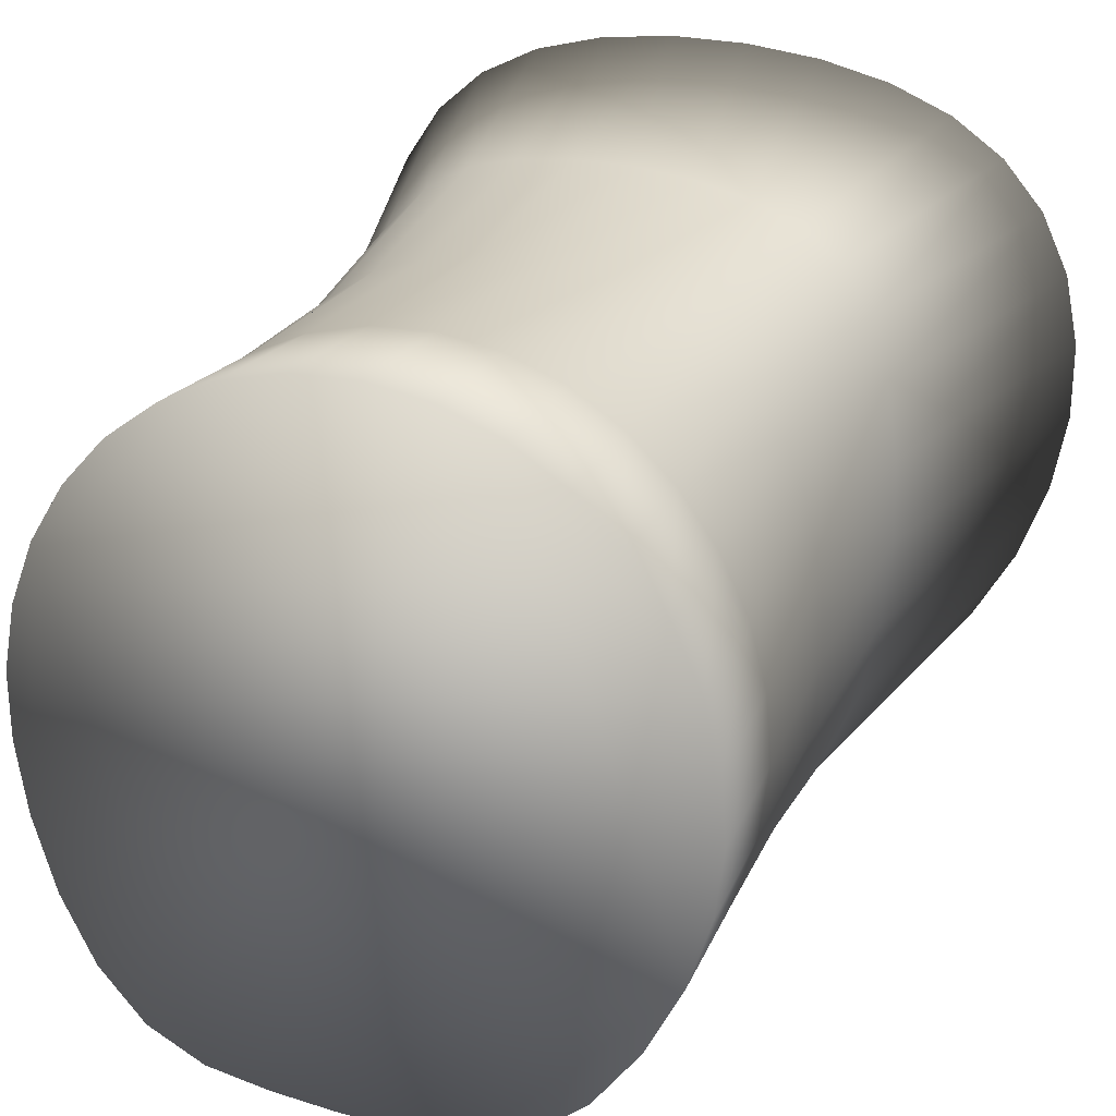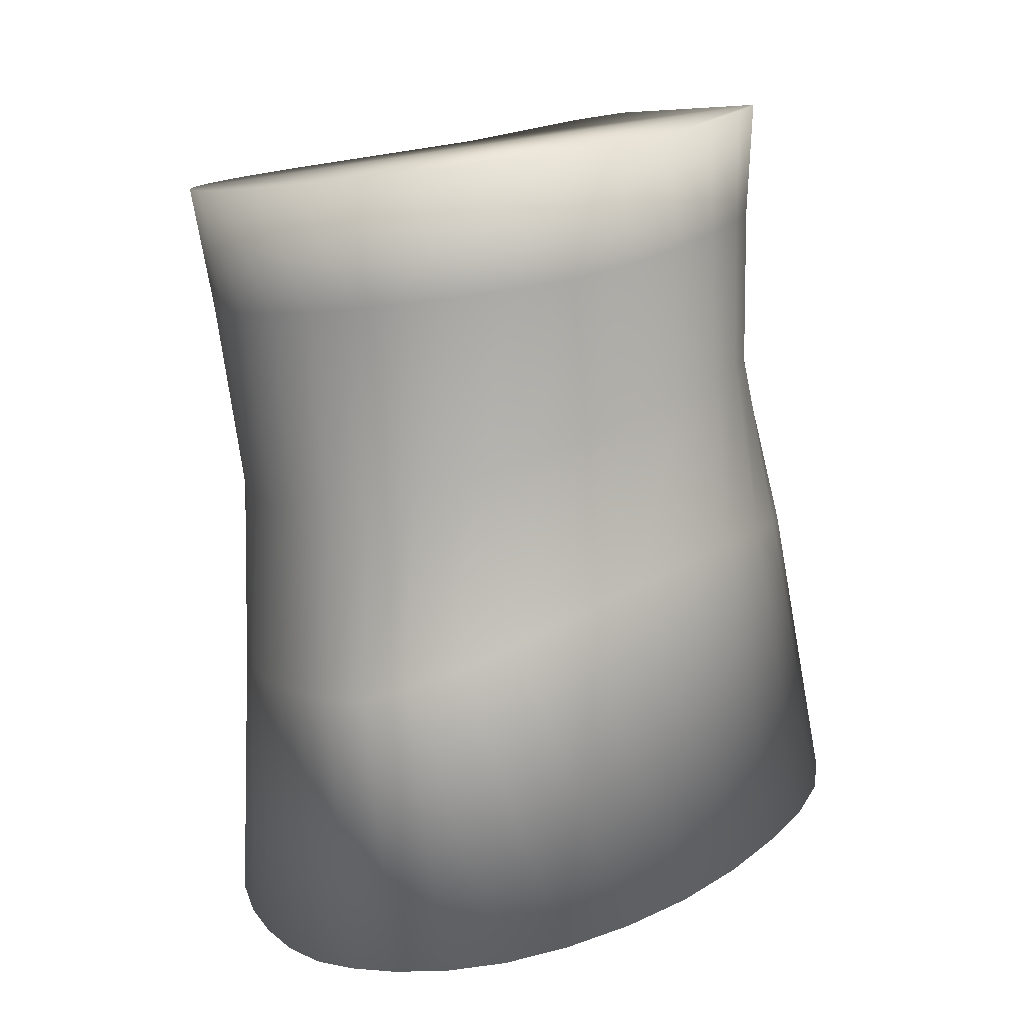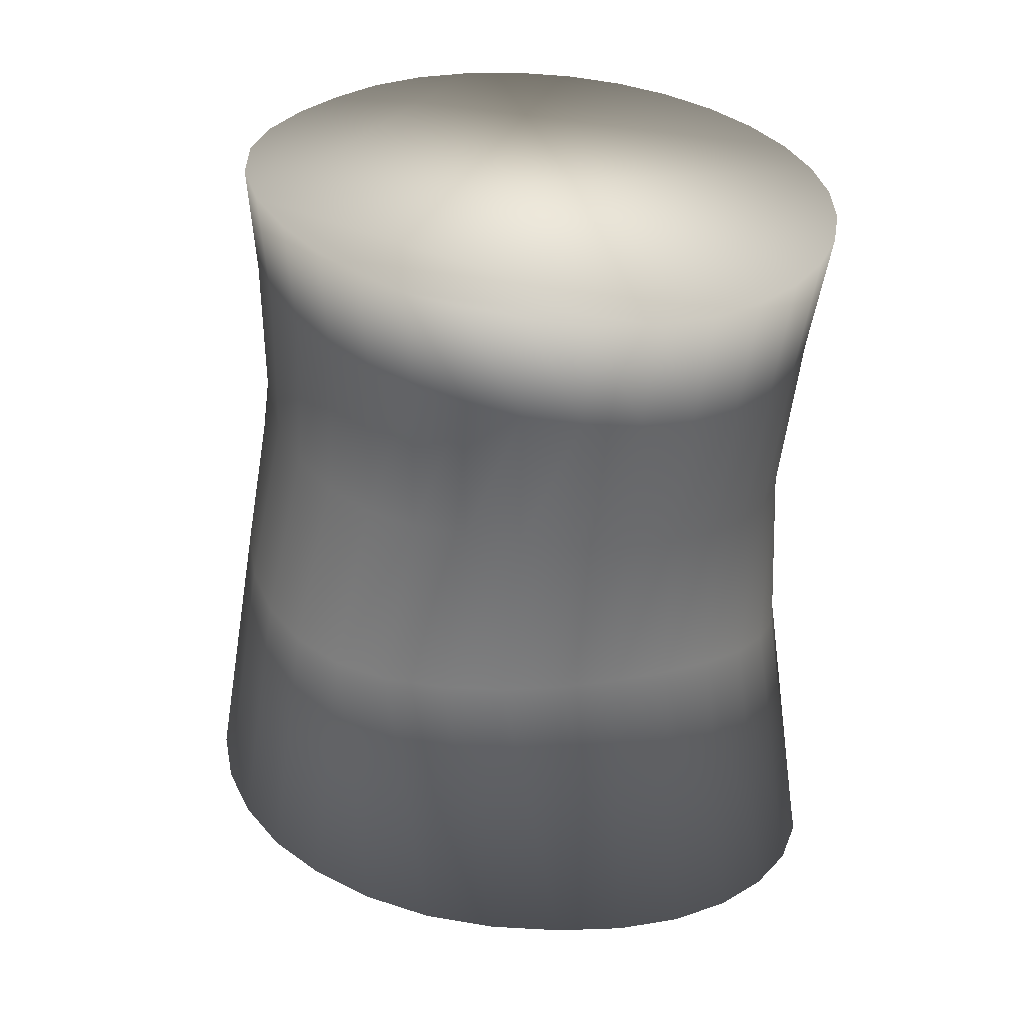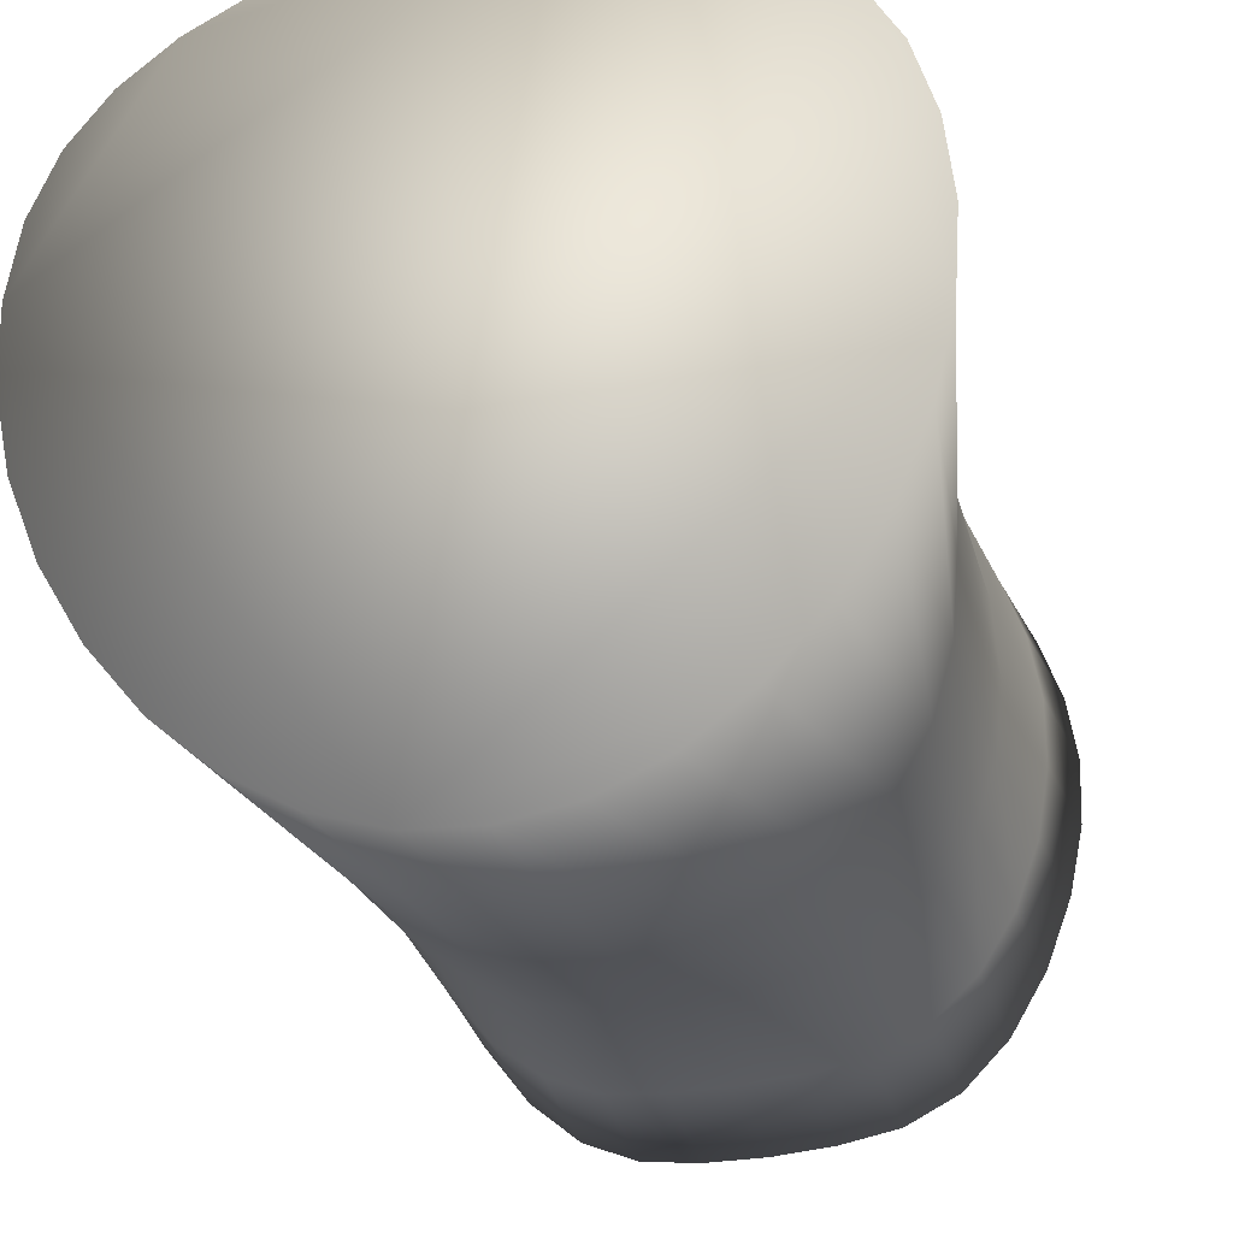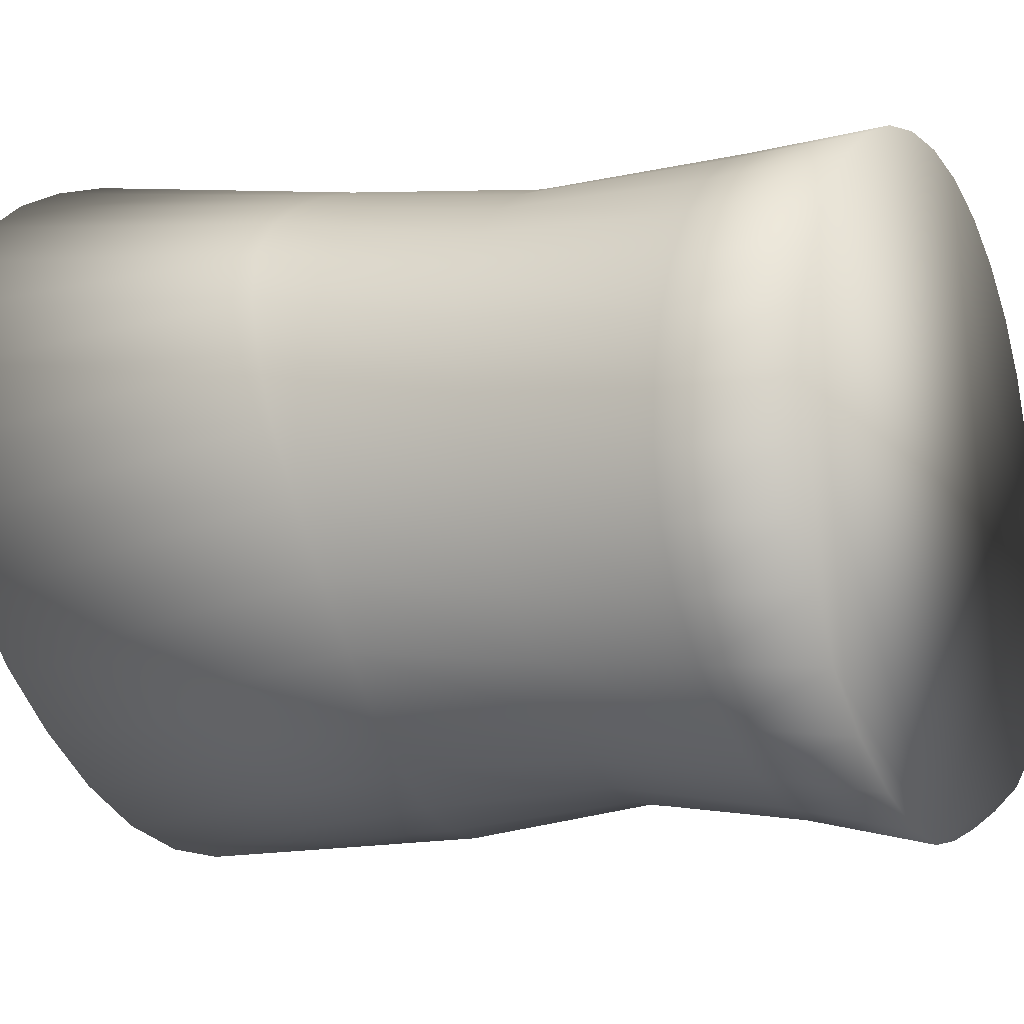
<metadata>
{"format":"obj","ext":"obj","renderer":"f3d","projection":"perspective","resolution":1024,"background":"white","views":[{"elev":32.2,"azim":-157.5,"up":"+Z"},{"elev":8.3,"azim":67.6,"up":"+Y"},{"elev":38.6,"azim":-131.8,"up":"+Y"},{"elev":-34.8,"azim":16.5,"up":"+Z"},{"elev":8.1,"azim":116.9,"up":"+Z"}]}
</metadata>
<code>
o M_Neck_Cylinder.002
v -0 9.369 -0.7858
v -0 9.369 -0.7858
v -0 9.369 -0.7858
v -0 10.21 -0.6643
v -0 10.21 -0.6643
v -0 10.21 -0.6643
v 0.07359 9.368 -0.7773
v 0.07359 9.368 -0.7773
v 0.0656 10.21 -0.6609
v 0.0656 10.21 -0.6609
v 0.1448 9.362 -0.7526
v 0.1448 9.362 -0.7526
v 0.1287 10.21 -0.6496
v 0.1287 10.21 -0.6496
v 0.2113 9.352 -0.7123
v 0.2113 9.352 -0.7123
v 0.1868 10.21 -0.6226
v 0.1868 10.21 -0.6226
v 0.2709 9.341 -0.6572
v 0.2709 9.341 -0.6572
v 0.2378 10.2 -0.5773
v 0.2378 10.2 -0.5773
v 0.3212 9.327 -0.5911
v 0.3212 9.327 -0.5911
v 0.2796 10.19 -0.5179
v 0.2796 10.19 -0.5179
v 0.3596 9.308 -0.5183
v 0.3596 9.308 -0.5183
v 0.3104 10.17 -0.4502
v 0.3104 10.17 -0.4502
v 0.3839 9.288 -0.4418
v 0.3839 9.288 -0.4418
v 0.3285 10.16 -0.3814
v 0.3285 10.16 -0.3814
v 0.3938 9.269 -0.3648
v 0.3938 9.269 -0.3648
v 0.3334 10.15 -0.3147
v 0.3334 10.15 -0.3147
v 0.3888 9.251 -0.2903
v 0.3888 9.251 -0.2903
v 0.3253 10.14 -0.2483
v 0.3253 10.14 -0.2483
v 0.3693 9.235 -0.2214
v 0.3693 9.235 -0.2214
v 0.3052 10.13 -0.1845
v 0.3052 10.13 -0.1845
v 0.3354 9.223 -0.1622
v 0.3354 9.223 -0.1622
v 0.2739 10.12 -0.1259
v 0.2739 10.12 -0.1259
v 0.2883 9.213 -0.1163
v 0.2883 9.213 -0.1163
v 0.2328 10.12 -0.0749
v 0.2328 10.12 -0.0749
v 0.229 9.202 -0.08399
v 0.229 9.202 -0.08399
v 0.1832 10.11 -0.03348
v 0.1832 10.11 -0.03348
v 0.1588 9.19 -0.06424
v 0.1588 9.19 -0.06424
v 0.1267 10.11 -0.003021
v 0.1267 10.11 -0.003021
v 0.08112 9.183 -0.05304
v 0.08112 9.183 -0.05304
v 0.06501 10.11 0.01582
v 0.06501 10.11 0.01582
v -0 9.182 -0.04926
v -0 9.182 -0.04926
v -0 10.11 0.02219
v -0 10.11 0.02219
v -0.08112 9.183 -0.05304
v -0.08112 9.183 -0.05304
v -0.06501 10.11 0.01582
v -0.06501 10.11 0.01582
v -0.1588 9.19 -0.06424
v -0.1588 9.19 -0.06424
v -0.1267 10.11 -0.003021
v -0.1267 10.11 -0.003021
v -0.229 9.202 -0.08399
v -0.229 9.202 -0.08399
v -0.1832 10.11 -0.03348
v -0.1832 10.11 -0.03348
v -0.2883 9.213 -0.1163
v -0.2883 9.213 -0.1163
v -0.2328 10.12 -0.0749
v -0.2328 10.12 -0.0749
v -0.3354 9.223 -0.1622
v -0.3354 9.223 -0.1622
v -0.2739 10.12 -0.1259
v -0.2739 10.12 -0.1259
v -0.3693 9.235 -0.2214
v -0.3693 9.235 -0.2214
v -0.3052 10.13 -0.1845
v -0.3052 10.13 -0.1845
v -0.3888 9.251 -0.2903
v -0.3888 9.251 -0.2903
v -0.3253 10.14 -0.2483
v -0.3253 10.14 -0.2483
v -0.3938 9.269 -0.3648
v -0.3938 9.269 -0.3648
v -0.3334 10.15 -0.3147
v -0.3334 10.15 -0.3147
v -0.3839 9.288 -0.4418
v -0.3839 9.288 -0.4418
v -0.3285 10.16 -0.3814
v -0.3285 10.16 -0.3814
v -0.3596 9.308 -0.5183
v -0.3596 9.308 -0.5183
v -0.3104 10.17 -0.4502
v -0.3104 10.17 -0.4502
v -0.3212 9.327 -0.5911
v -0.3212 9.327 -0.5911
v -0.2796 10.19 -0.5179
v -0.2796 10.19 -0.5179
v -0.2709 9.341 -0.6572
v -0.2709 9.341 -0.6572
v -0.2378 10.2 -0.5773
v -0.2378 10.2 -0.5773
v -0.2113 9.352 -0.7123
v -0.2113 9.352 -0.7123
v -0.1868 10.21 -0.6226
v -0.1868 10.21 -0.6226
v -0.1448 9.362 -0.7526
v -0.1448 9.362 -0.7526
v -0.1287 10.21 -0.6496
v -0.1287 10.21 -0.6496
v -0.07359 9.368 -0.7773
v -0.07359 9.368 -0.7773
v -0.0656 10.21 -0.6609
v -0.0656 10.21 -0.6609
v 0 10.07 -0.6543
v 0 10.07 -0.6543
v 0 9.683 -0.7282
v 0 9.683 -0.7282
v 0 9.883 -0.6677
v 0 9.883 -0.6677
v 0.06543 9.685 -0.7205
v 0.06464 10.07 -0.6516
v 0.06464 10.07 -0.6516
v 0.06436 9.885 -0.662
v 0.1285 9.689 -0.6977
v 0.1268 10.08 -0.6413
v 0.1268 10.08 -0.6413
v 0.1264 9.891 -0.6448
v 0.187 9.692 -0.66
v 0.187 9.692 -0.66
v 0.1843 10.08 -0.6163
v 0.1837 9.897 -0.6166
v 0.2371 9.692 -0.61
v 0.2371 9.692 -0.61
v 0.2346 10.07 -0.5758
v 0.2346 10.07 -0.5758
v 0.2331 9.896 -0.5783
v 0.2749 9.685 -0.5502
v 0.2749 9.685 -0.5502
v 0.2749 10.06 -0.5229
v 0.2712 9.887 -0.5308
v 0.2997 9.671 -0.4826
v 0.2997 9.671 -0.4826
v 0.3034 10.04 -0.4614
v 0.3034 10.04 -0.4614
v 0.2967 9.872 -0.4739
v 0.3115 9.648 -0.4095
v 0.3115 9.648 -0.4095
v 0.3195 10.02 -0.3959
v 0.3195 10.02 -0.3959
v 0.3091 9.851 -0.4091
v 0.3107 9.618 -0.334
v 0.3227 10.01 -0.3298
v 0.3087 9.826 -0.3405
v 0.2991 9.586 -0.2634
v 0.2991 9.586 -0.2634
v 0.3136 9.998 -0.2637
v 0.2969 9.802 -0.2741
v 0.2787 9.559 -0.2009
v 0.2928 9.989 -0.2018
v 0.2751 9.781 -0.2132
v 0.2506 9.536 -0.1475
v 0.2506 9.536 -0.1475
v 0.2618 9.981 -0.1464
v 0.2618 9.981 -0.1464
v 0.2448 9.765 -0.1598
v 0.2147 9.518 -0.1058
v 0.2216 9.974 -0.0982
v 0.2075 9.752 -0.1153
v 0.1708 9.512 -0.07776
v 0.1737 9.968 -0.05844
v 0.1737 9.968 -0.05844
v 0.1634 9.742 -0.08253
v 0.1193 9.511 -0.06114
v 0.1193 9.511 -0.06114
v 0.1193 9.964 -0.02918
v 0.1193 9.964 -0.02918
v 0.1129 9.736 -0.06079
v 0.06153 9.508 -0.05245
v 0.06053 9.961 -0.01137
v 0.06053 9.961 -0.01137
v 0.05803 9.732 -0.04821
v -0 9.506 -0.05011
v -0 9.96 -0.00537
v -0 9.731 -0.04408
v -0.06153 9.508 -0.05245
v -0.06053 9.961 -0.01137
v -0.06053 9.961 -0.01137
v -0.05803 9.732 -0.04821
v -0.1193 9.511 -0.06114
v -0.1193 9.964 -0.02918
v -0.1129 9.736 -0.06079
v -0.1708 9.512 -0.07776
v -0.1737 9.968 -0.05844
v -0.1634 9.742 -0.08253
v -0.2147 9.518 -0.1058
v -0.2216 9.974 -0.0982
v -0.2075 9.752 -0.1153
v -0.2506 9.536 -0.1475
v -0.2618 9.981 -0.1464
v -0.2618 9.981 -0.1464
v -0.2448 9.765 -0.1598
v -0.2787 9.559 -0.2009
v -0.2928 9.989 -0.2018
v -0.2751 9.781 -0.2132
v -0.2991 9.586 -0.2634
v -0.3136 9.998 -0.2637
v -0.2969 9.802 -0.2741
v -0.3107 9.618 -0.334
v -0.3227 10.01 -0.3298
v -0.3227 10.01 -0.3298
v -0.3087 9.826 -0.3405
v -0.3115 9.648 -0.4095
v -0.3195 10.02 -0.3959
v -0.3091 9.851 -0.4091
v -0.2997 9.671 -0.4826
v -0.3034 10.04 -0.4614
v -0.2967 9.872 -0.4739
v -0.2749 9.685 -0.5502
v -0.2749 9.685 -0.5502
v -0.2749 10.06 -0.5229
v -0.2749 10.06 -0.5229
v -0.2712 9.887 -0.5308
v -0.2371 9.692 -0.61
v -0.2346 10.07 -0.5758
v -0.2331 9.896 -0.5783
v -0.187 9.692 -0.66
v -0.1843 10.08 -0.6163
v -0.1837 9.897 -0.6166
v -0.1285 9.689 -0.6977
v -0.1285 9.689 -0.6977
v -0.1268 10.08 -0.6413
v -0.1264 9.891 -0.6448
v -0.06543 9.685 -0.7205
v -0.06543 9.685 -0.7205
v -0.06464 10.07 -0.6516
v -0.06464 10.07 -0.6516
v -0.06436 9.885 -0.662
f 127 250 133
f 127 133 1
f 12 141 145
f 12 145 16
f 16 146 150
f 16 150 19
f 19 149 154
f 19 154 23
f 23 155 159
f 23 159 27
f 27 158 163
f 27 163 31
f 31 164 168
f 31 168 35
f 35 168 171
f 35 171 39
f 39 172 175
f 39 175 43
f 43 175 178
f 43 178 47
f 47 179 183
f 47 183 51
f 51 183 186
f 51 186 55
f 55 186 190
f 55 190 59
f 59 191 195
f 59 195 63
f 63 195 199
f 63 199 67
f 67 199 202
f 67 202 71
f 71 202 206
f 71 206 75
f 75 206 209
f 75 209 79
f 79 209 212
f 79 212 83
f 83 212 215
f 83 215 87
f 87 215 219
f 87 219 91
f 91 219 222
f 91 222 95
f 95 222 225
f 95 225 99
f 99 225 229
f 99 229 103
f 103 229 232
f 103 232 107
f 107 232 236
f 107 236 111
f 111 235 240
f 111 240 115
f 115 240 243
f 115 243 119
f 119 243 246
f 119 246 123
f 123 247 251
f 123 251 127
f 13 9 5
f 5 130 126
f 126 122 117
f 117 113 109
f 109 105 101
f 101 97 93
f 93 89 85
f 85 81 77
f 77 73 69
f 69 65 61
f 61 57 53
f 53 49 45
f 45 41 37
f 37 33 29
f 29 25 21
f 21 17 13
f 13 5 126
f 126 117 109
f 109 101 93
f 93 85 77
f 77 69 61
f 61 53 45
f 45 37 29
f 29 21 13
f 13 126 109
f 109 93 77
f 77 61 45
f 45 29 13
f 13 109 77
f 77 45 13
f 3 134 137
f 3 137 8
f 128 2 7
f 7 11 15
f 15 20 24
f 24 28 32
f 32 36 40
f 40 44 48
f 48 52 56
f 56 60 64
f 64 68 72
f 72 76 80
f 80 84 88
f 88 92 96
f 96 100 104
f 104 108 112
f 112 116 120
f 120 124 128
f 128 7 15
f 15 24 32
f 32 40 48
f 48 56 64
f 64 72 80
f 80 88 96
f 96 104 112
f 112 120 128
f 128 15 32
f 32 48 64
f 64 80 96
f 96 112 128
f 128 32 64
f 64 96 128
f 8 137 141
f 8 141 12
f 248 125 129
f 248 129 252
f 244 121 125
f 244 125 248
f 241 118 121
f 241 121 244
f 237 114 118
f 237 118 241
f 233 110 114
f 233 114 238
f 230 106 110
f 230 110 233
f 227 102 106
f 227 106 230
f 223 98 102
f 223 102 226
f 220 94 98
f 220 98 223
f 217 90 94
f 217 94 220
f 213 86 90
f 213 90 216
f 210 82 86
f 210 86 213
f 207 78 82
f 207 82 210
f 203 74 78
f 203 78 207
f 200 70 74
f 200 74 204
f 196 66 70
f 196 70 200
f 192 62 66
f 192 66 197
f 188 58 62
f 188 62 193
f 184 54 58
f 184 58 187
f 181 50 54
f 181 54 184
f 176 46 50
f 176 50 180
f 173 42 46
f 173 46 176
f 169 38 42
f 169 42 173
f 166 34 38
f 166 38 169
f 161 30 34
f 161 34 165
f 156 26 30
f 156 30 160
f 151 22 26
f 151 26 156
f 147 18 22
f 147 22 152
f 142 14 18
f 142 18 147
f 138 10 14
f 138 14 143
f 132 6 10
f 132 10 139
f 253 131 135
f 253 135 254
f 254 135 133
f 254 133 250
f 248 252 254
f 248 254 249
f 249 254 251
f 249 251 247
f 244 248 249
f 244 249 245
f 245 249 246
f 245 246 243
f 241 244 245
f 241 245 242
f 242 245 243
f 242 243 240
f 237 241 242
f 237 242 239
f 239 242 240
f 239 240 235
f 233 238 239
f 233 239 234
f 234 239 236
f 234 236 232
f 230 233 234
f 230 234 231
f 231 234 232
f 231 232 229
f 227 230 231
f 227 231 228
f 228 231 229
f 228 229 225
f 223 226 228
f 223 228 224
f 224 228 225
f 224 225 222
f 220 223 224
f 220 224 221
f 221 224 222
f 221 222 219
f 217 220 221
f 217 221 218
f 218 221 219
f 218 219 215
f 213 216 218
f 213 218 214
f 214 218 215
f 214 215 212
f 210 213 214
f 210 214 211
f 211 214 212
f 211 212 209
f 207 210 211
f 207 211 208
f 208 211 209
f 208 209 206
f 203 207 208
f 203 208 205
f 205 208 206
f 205 206 202
f 200 204 205
f 200 205 201
f 201 205 202
f 201 202 199
f 196 200 201
f 196 201 198
f 198 201 199
f 198 199 195
f 192 197 198
f 192 198 194
f 194 198 195
f 194 195 191
f 188 193 194
f 188 194 189
f 189 194 190
f 189 190 186
f 184 187 189
f 184 189 185
f 185 189 186
f 185 186 183
f 181 184 185
f 181 185 182
f 182 185 183
f 182 183 179
f 176 180 182
f 176 182 177
f 177 182 178
f 177 178 175
f 173 176 177
f 173 177 174
f 174 177 175
f 174 175 172
f 169 173 174
f 169 174 170
f 170 174 171
f 170 171 168
f 166 169 170
f 166 170 167
f 167 170 168
f 167 168 164
f 161 165 167
f 161 167 162
f 162 167 163
f 162 163 158
f 156 160 162
f 156 162 157
f 157 162 159
f 157 159 155
f 151 156 157
f 151 157 153
f 153 157 154
f 153 154 149
f 147 152 153
f 147 153 148
f 148 153 150
f 148 150 146
f 142 147 148
f 142 148 144
f 144 148 145
f 144 145 141
f 138 143 144
f 138 144 140
f 140 144 141
f 140 141 137
f 132 139 140
f 132 140 136
f 136 140 137
f 136 137 134
f 253 129 4
f 253 4 131

</code>
